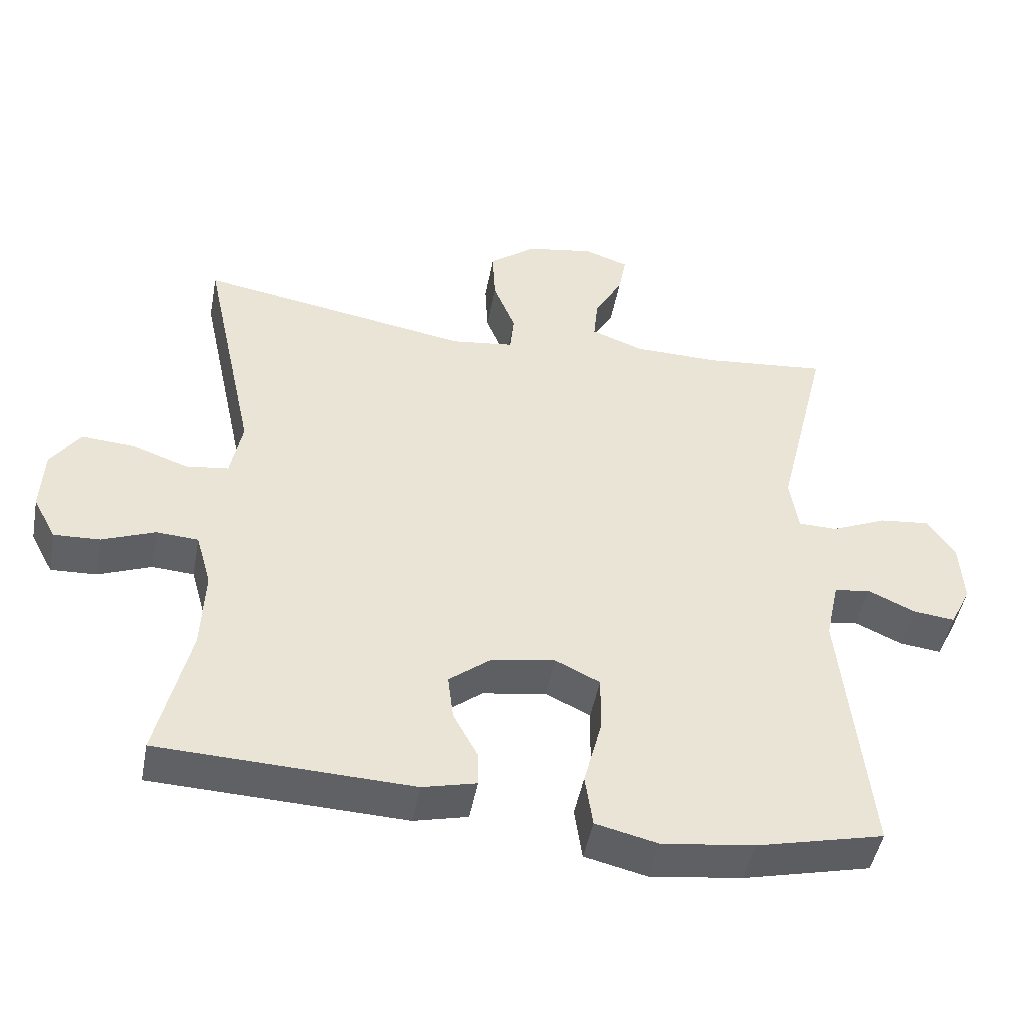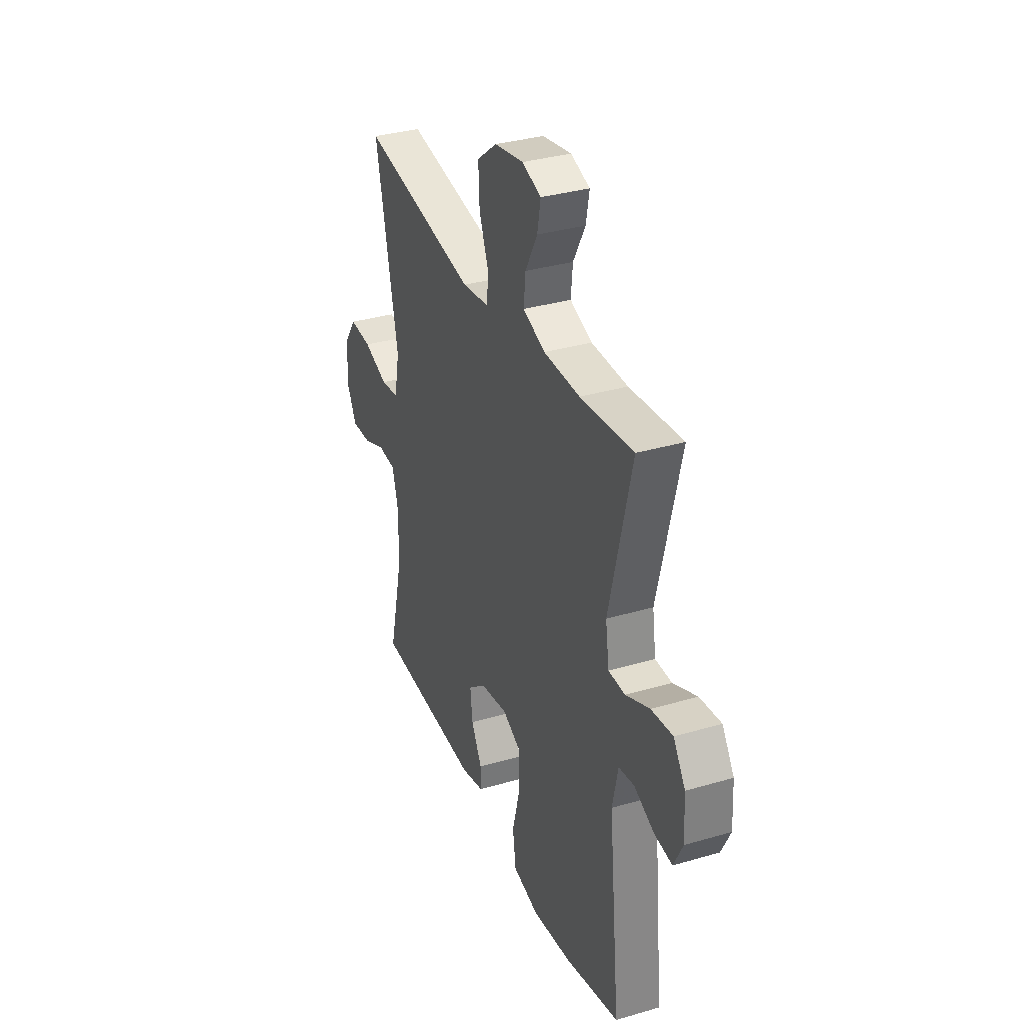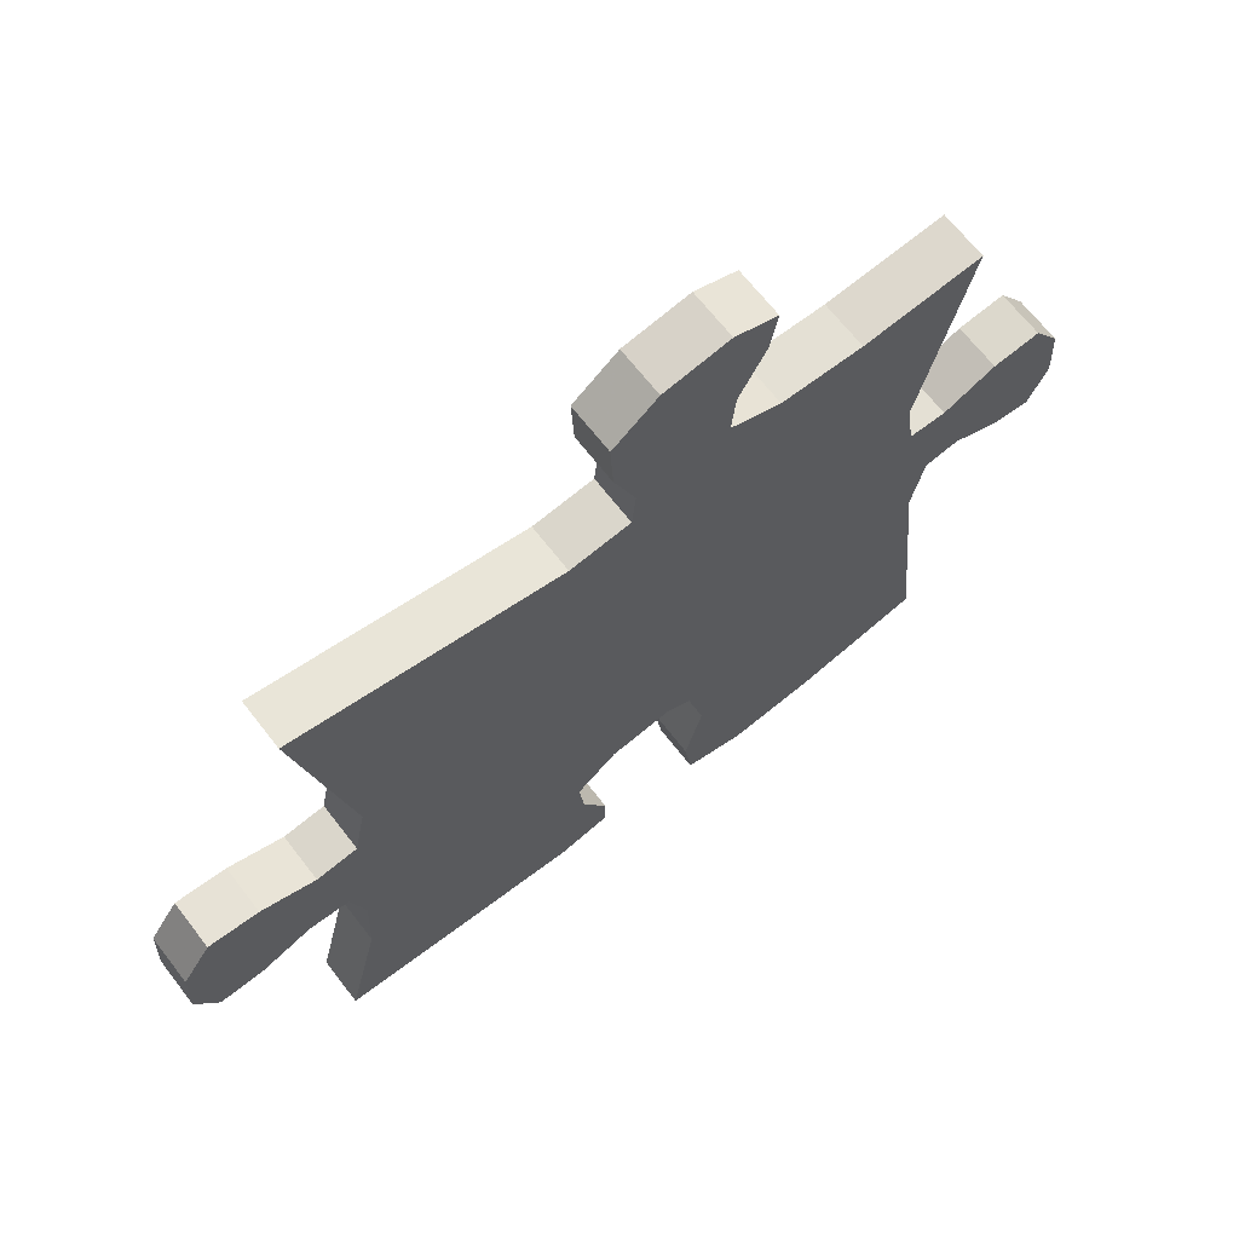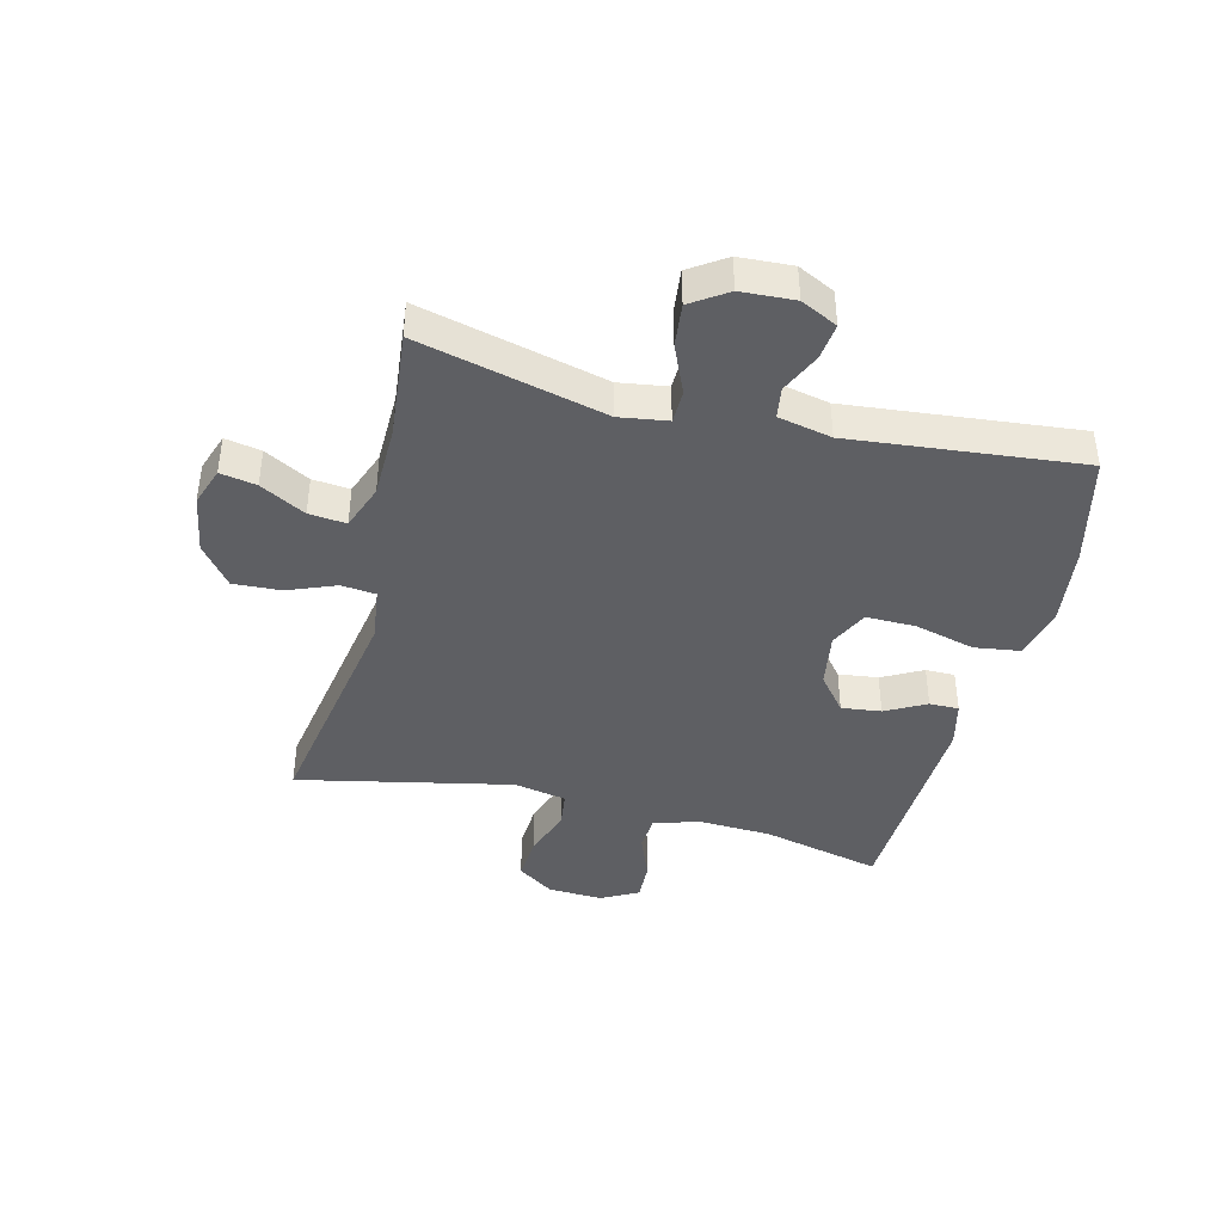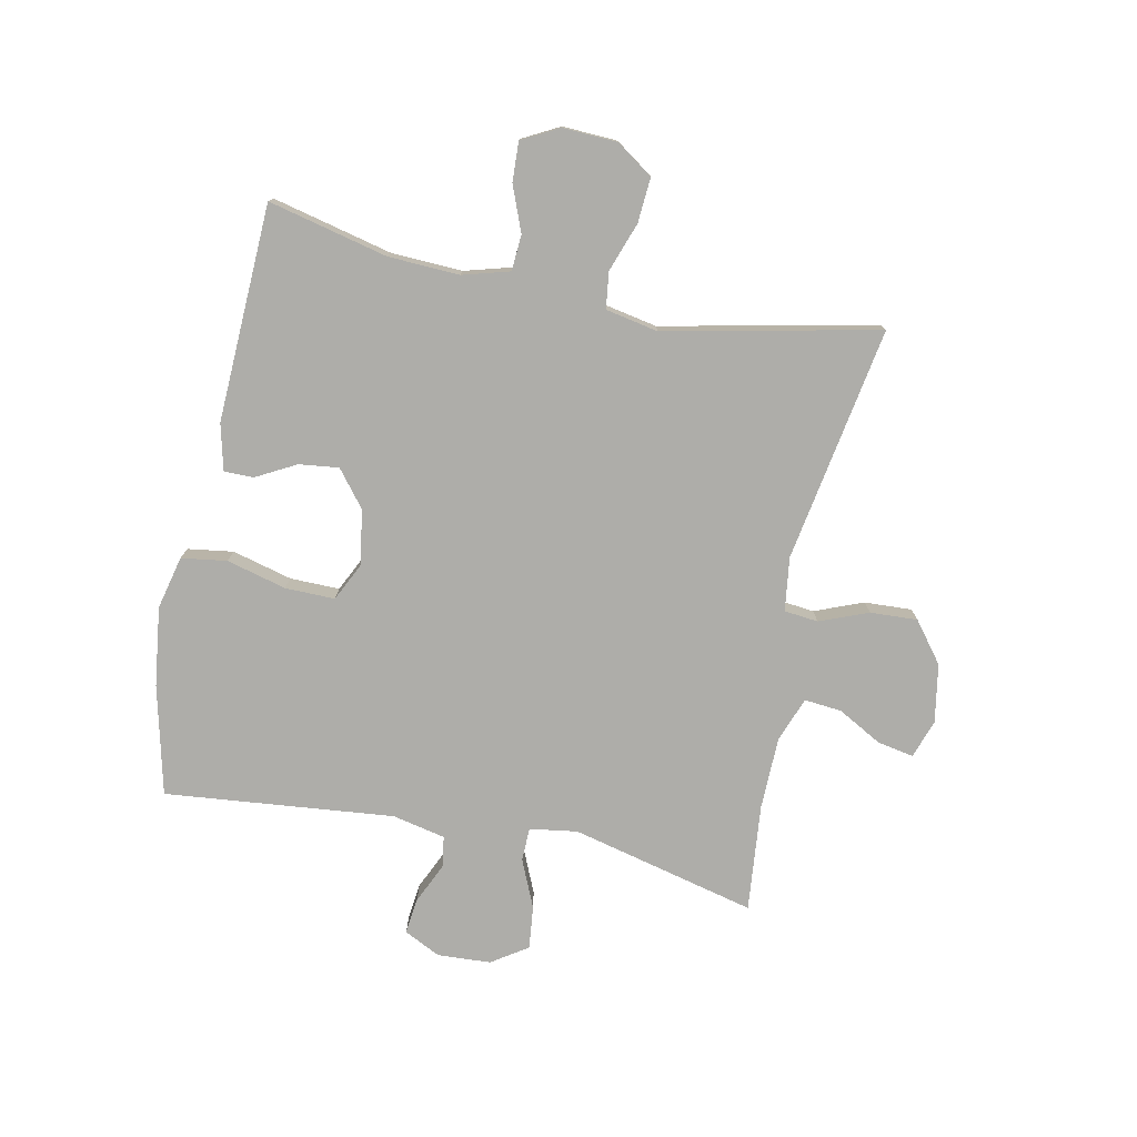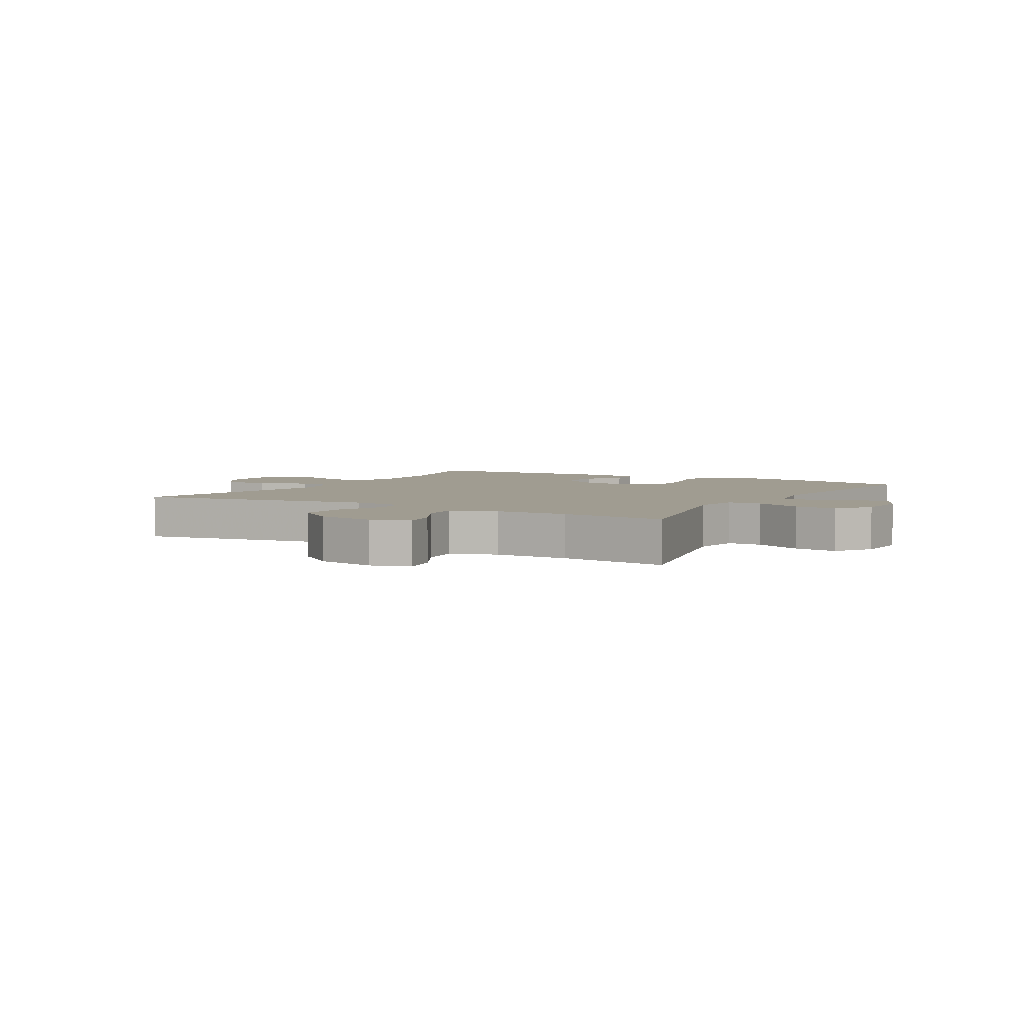
<metadata>
{"format":"obj","ext":"obj","renderer":"f3d","projection":"perspective","resolution":1024,"background":"white","views":[{"elev":-47.3,"azim":-10.6,"up":"+Z"},{"elev":33.9,"azim":68.3,"up":"+Z"},{"elev":66.9,"azim":-37.7,"up":"+Z"},{"elev":-41.6,"azim":75.9,"up":"+Y"},{"elev":-77.1,"azim":-101.7,"up":"+Y"},{"elev":4.3,"azim":30.3,"up":"+Y"}]}
</metadata>
<code>
v 0.5 0.07 -0.5
v 0.317 0.07 -0.544
v 0.185 0.07 -0.561
v 0.096 0.07 -0.54
v 0.085 0.07 -0.464
v 0.111 0.07 -0.364
v 0.112 0.07 -0.281
v 0.048 0.07 -0.25
v -0.044 0.07 -0.265
v -0.104 0.07 -0.313
v -0.096 0.07 -0.379
v -0.06 0.07 -0.446
v -0.06 0.07 -0.495
v -0.137 0.07 -0.514
v -0.5 0.07 -0.5
v -0.453 0.07 -0.3
v -0.448 0.07 -0.181
v -0.47 0.07 -0.103
v -0.53 0.07 -0.099
v -0.606 0.07 -0.129
v -0.672 0.07 -0.132
v -0.705 0.07 -0.07
v -0.701 0.07 0.021
v -0.659 0.07 0.082
v -0.584 0.07 0.077
v -0.502 0.07 0.048
v -0.441 0.07 0.056
v -0.424 0.07 0.144
v -0.5 0.07 0.5
v -0.107 0.07 0.433
v -0.017 0.07 0.445
v -0.011 0.07 0.502
v -0.043 0.07 0.583
v -0.047 0.07 0.662
v 0.02 0.07 0.714
v 0.118 0.07 0.731
v 0.182 0.07 0.709
v 0.171 0.07 0.649
v 0.13 0.07 0.574
v 0.124 0.07 0.512
v 0.199 0.07 0.484
v 0.321 0.07 0.482
v 0.5 0.07 0.5
v 0.425 0.07 0.19
v 0.437 0.07 0.11
v 0.493 0.07 0.109
v 0.573 0.07 0.144
v 0.645 0.07 0.152
v 0.685 0.07 0.092
v 0.69 0.07 0.003
v 0.66 0.07 -0.058
v 0.6 0.07 -0.051
v 0.532 0.07 -0.02
v 0.48 0.07 -0.028
v 0.461 0.07 -0.117
v 0.5 0 -0.5
v 0.317 0 -0.544
v 0.185 0 -0.561
v 0.096 0 -0.54
v 0.085 0 -0.464
v 0.111 0 -0.364
v 0.112 0 -0.281
v 0.048 0 -0.25
v -0.044 0 -0.265
v -0.104 0 -0.313
v -0.096 0 -0.379
v -0.06 0 -0.446
v -0.06 0 -0.495
v -0.137 0 -0.514
v -0.5 0 -0.5
v -0.453 0 -0.3
v -0.448 0 -0.181
v -0.47 0 -0.103
v -0.53 0 -0.099
v -0.606 0 -0.129
v -0.672 0 -0.132
v -0.705 0 -0.07
v -0.701 0 0.021
v -0.659 0 0.082
v -0.584 0 0.077
v -0.502 0 0.048
v -0.441 0 0.056
v -0.424 0 0.144
v -0.5 0 0.5
v -0.107 0 0.433
v -0.017 0 0.445
v -0.011 0 0.502
v -0.043 0 0.583
v -0.047 0 0.662
v 0.02 0 0.714
v 0.118 0 0.731
v 0.182 0 0.709
v 0.171 0 0.649
v 0.13 0 0.574
v 0.124 0 0.512
v 0.199 0 0.484
v 0.321 0 0.482
v 0.5 0 0.5
v 0.425 0 0.19
v 0.437 0 0.11
v 0.493 0 0.109
v 0.573 0 0.144
v 0.645 0 0.152
v 0.685 0 0.092
v 0.69 0 0.003
v 0.66 0 -0.058
v 0.6 0 -0.051
v 0.532 0 -0.02
v 0.48 0 -0.028
v 0.461 0 -0.117
f 51 52 53
f 50 51 53
f 49 50 53
f 48 49 53
f 47 48 53
f 46 47 53
f 45 46 53 54
f 42 43 44
f 41 42 44 45
f 45 54 55
f 41 45 55
f 40 41 55
f 37 38 39
f 36 37 39
f 35 36 39
f 34 35 39
f 33 34 39
f 32 33 39
f 31 32 39 40
f 28 29 30
f 27 28 30 31
f 24 25 26
f 23 24 26
f 22 23 26
f 21 22 26
f 20 21 26
f 19 20 26
f 18 19 26 27
f 31 40 55
f 27 31 55
f 18 27 55
f 17 18 55
f 14 15 16
f 13 14 16
f 12 13 16
f 11 12 16
f 4 5 6
f 3 4 6
f 2 3 6
f 1 2 6
f 55 1 6
f 55 6 7
f 10 11 16 17
f 9 10 17
f 8 9 17 55
f 7 8 55
f 108 107 106
f 108 106 105
f 108 105 104
f 108 104 103
f 108 103 102
f 108 102 101
f 109 108 101 100
f 99 98 97
f 100 99 97 96
f 110 109 100
f 110 100 96
f 110 96 95
f 94 93 92
f 94 92 91
f 94 91 90
f 94 90 89
f 94 89 88
f 94 88 87
f 95 94 87 86
f 85 84 83
f 86 85 83 82
f 81 80 79
f 81 79 78
f 81 78 77
f 81 77 76
f 81 76 75
f 81 75 74
f 82 81 74 73
f 110 95 86
f 110 86 82
f 110 82 73
f 110 73 72
f 71 70 69
f 71 69 68
f 71 68 67
f 71 67 66
f 61 60 59
f 61 59 58
f 61 58 57
f 61 57 56
f 61 56 110
f 62 61 110
f 72 71 66 65
f 72 65 64
f 110 72 64 63
f 110 63 62
f 1 56 57 2
f 2 57 58 3
f 3 58 59 4
f 4 59 60 5
f 5 60 61 6
f 6 61 62 7
f 7 62 63 8
f 8 63 64 9
f 9 64 65 10
f 10 65 66 11
f 11 66 67 12
f 12 67 68 13
f 13 68 69 14
f 14 69 70 15
f 15 70 71 16
f 16 71 72 17
f 17 72 73 18
f 18 73 74 19
f 19 74 75 20
f 20 75 76 21
f 21 76 77 22
f 22 77 78 23
f 23 78 79 24
f 24 79 80 25
f 25 80 81 26
f 26 81 82 27
f 27 82 83 28
f 28 83 84 29
f 29 84 85 30
f 30 85 86 31
f 31 86 87 32
f 32 87 88 33
f 33 88 89 34
f 34 89 90 35
f 35 90 91 36
f 36 91 92 37
f 37 92 93 38
f 38 93 94 39
f 39 94 95 40
f 40 95 96 41
f 41 96 97 42
f 42 97 98 43
f 43 98 99 44
f 44 99 100 45
f 45 100 101 46
f 46 101 102 47
f 47 102 103 48
f 48 103 104 49
f 49 104 105 50
f 50 105 106 51
f 51 106 107 52
f 52 107 108 53
f 53 108 109 54
f 54 109 110 55
f 55 110 56 1

</code>
